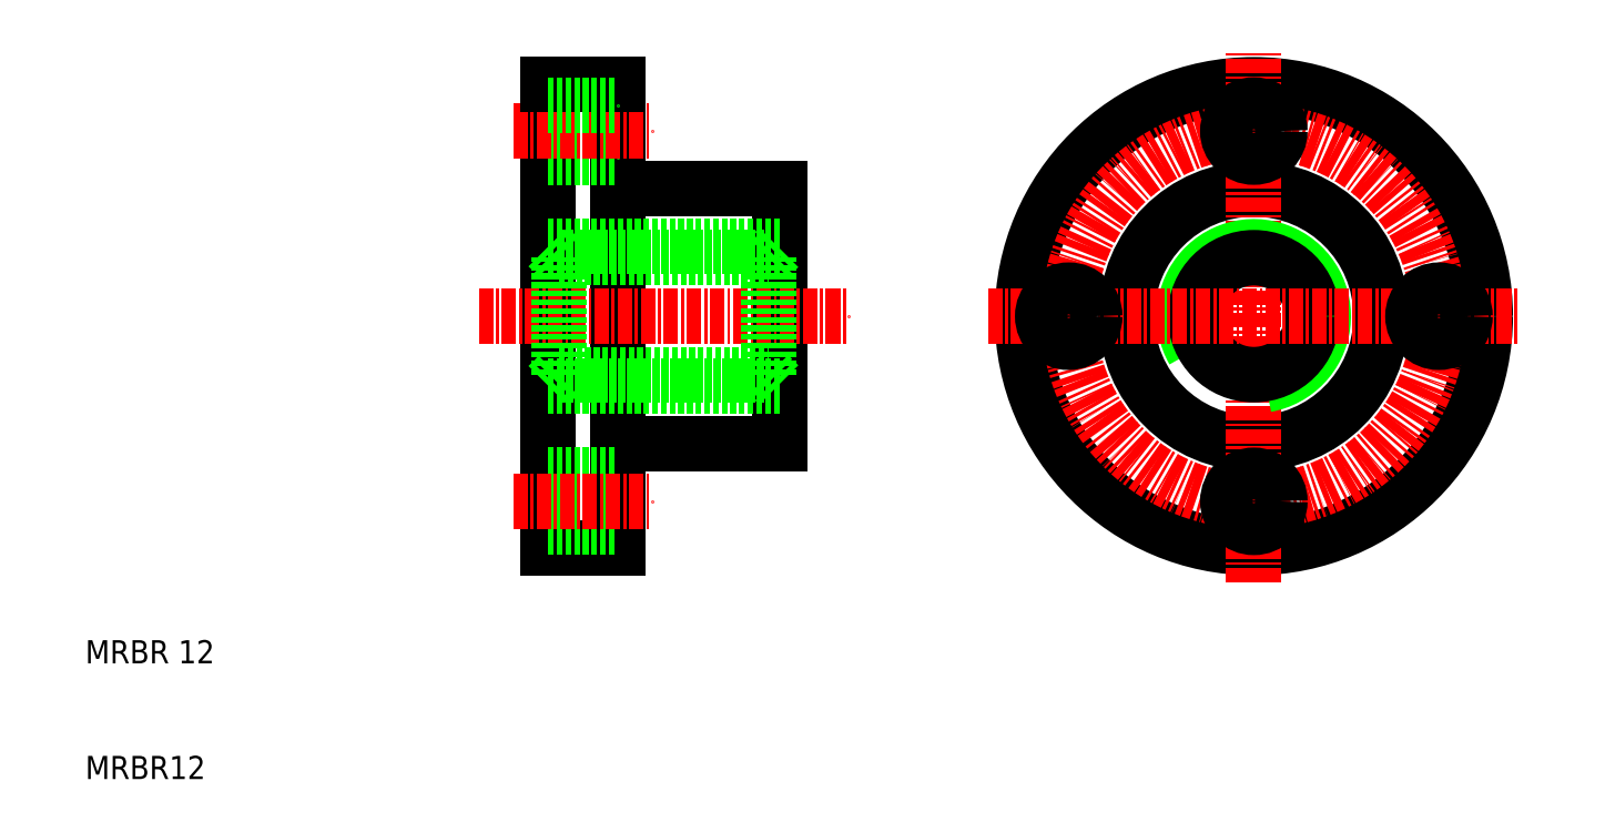
<metadata>
{"format":"dxf","ext":"dxf","renderer":"ezdxf+matplotlib","layout":"modelspace","background":"white","min_lineweight":24,"dpi":150}
</metadata>
<code>
0
SECTION
2
ENTITIES
0
LINE
8
0
10
56
20
39
30
0
11
56
21
61
31
0
0
LINE
8
0
10
70
20
39
30
0
11
70
21
61
31
0
0
LINE
8
0
10
50
20
30
30
0
11
50
21
70
31
0
0
LINE
8
0
10
69.05
20
55.05
30
0
11
70
21
56
31
0
0
LINE
8
0
10
50
20
56
30
0
11
50.95
21
55.05
31
0
0
TEXT
8
0
10
10
20
20
30
0
40
2
1
MRBR 12
0
TEXT
8
0
10
10
20
10
30
0
40
2
1
MRBR12
0
LINE
8
CENTER
10
44
20
50
30
0
11
76
21
50
31
0
0
LINE
8
0
10
56
20
30
30
0
11
56
21
39
31
0
0
LINE
8
0
10
50
20
30
30
0
11
56
21
30
31
0
0
LINE
8
0
10
50
20
31.75
30
0
11
56
21
31.75
31
0
0
LINE
8
0
10
56
20
39
30
0
11
70
21
39
31
0
0
LINE
8
0
10
50.95
20
55.05
30
0
11
69.05
21
55.05
31
0
0
LINE
8
0
10
50.95
20
44.95
30
0
11
69.05
21
44.95
31
0
0
LINE
8
0
10
50
20
44
30
0
11
70
21
44
31
0
0
LINE
8
0
10
50
20
44
30
0
11
50.95
21
44.95
31
0
0
LINE
8
0
10
50
20
36.25
30
0
11
56
21
36.25
31
0
0
LINE
8
CENTER
10
47
20
34
30
0
11
59
21
34
31
0
0
LINE
8
0
10
50.95
20
44.95
30
0
11
50.95
21
55.05
31
0
0
LINE
8
0
10
69.05
20
44.95
30
0
11
70
21
44
31
0
0
LINE
8
0
10
69.05
20
44.95
30
0
11
69.05
21
55.05
31
0
0
LINE
8
0
10
56
20
61
30
0
11
70
21
61
31
0
0
LINE
8
0
10
50
20
56
30
0
11
70
21
56
31
0
0
LINE
8
0
10
56
20
61
30
0
11
56
21
70
31
0
0
LINE
8
0
10
50
20
63.75
30
0
11
56
21
63.75
31
0
0
LINE
8
CENTER
10
47
20
66
30
0
11
59
21
66
31
0
0
LINE
8
0
10
50
20
70
30
0
11
56
21
70
31
0
0
LINE
8
0
10
50
20
68.25
30
0
11
56
21
68.25
31
0
0
CIRCLE
8
0
10
111
20
50
30
0
40
20
0
CIRCLE
8
0
10
111
20
50
30
0
40
11
0
LINE
8
CENTER
10
111
20
27
30
0
11
111
21
73
31
0
0
CIRCLE
8
CENTER
10
111
20
50
30
0
40
16
0
ARC
8
0
10
111
20
50
30
0
40
6
50
280
51
210
0
CIRCLE
8
0
10
111
20
50
30
0
40
5.053
0
LINE
8
CENTER
10
88
20
50
30
0
11
134
21
50
31
0
0
CIRCLE
8
0
10
111
20
34
30
0
40
2.25
0
CIRCLE
8
0
10
127
20
50
30
0
40
2.25
0
CIRCLE
8
0
10
95
20
50
30
0
40
2.25
0
CIRCLE
8
0
10
111
20
66
30
0
40
2.25
0
ENDSEC
0
EOF

</code>
